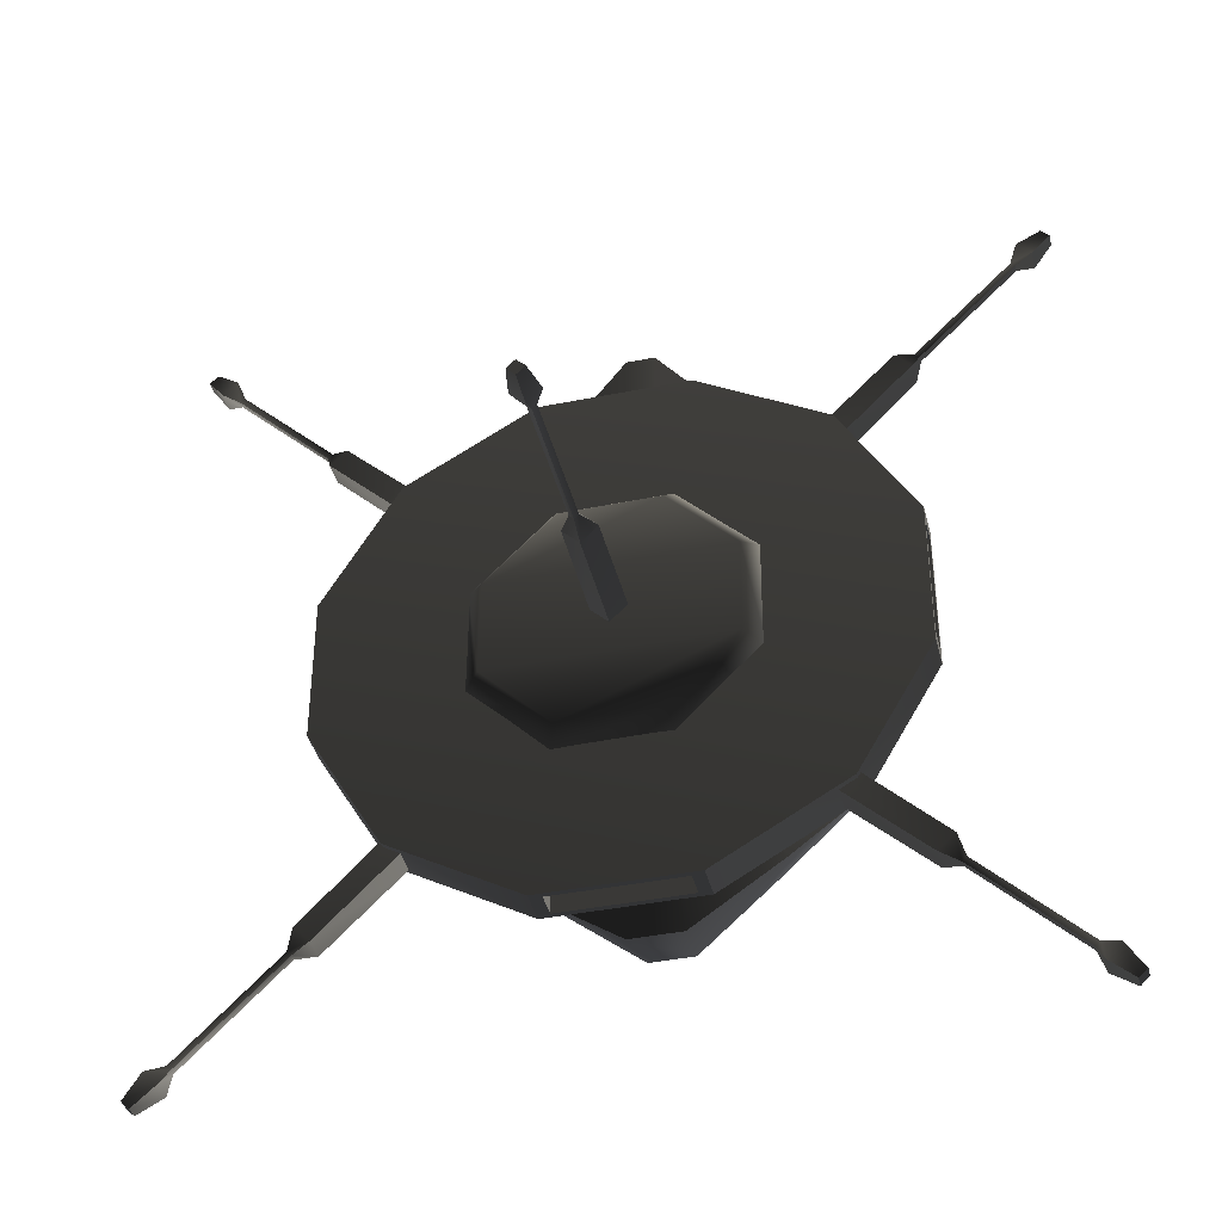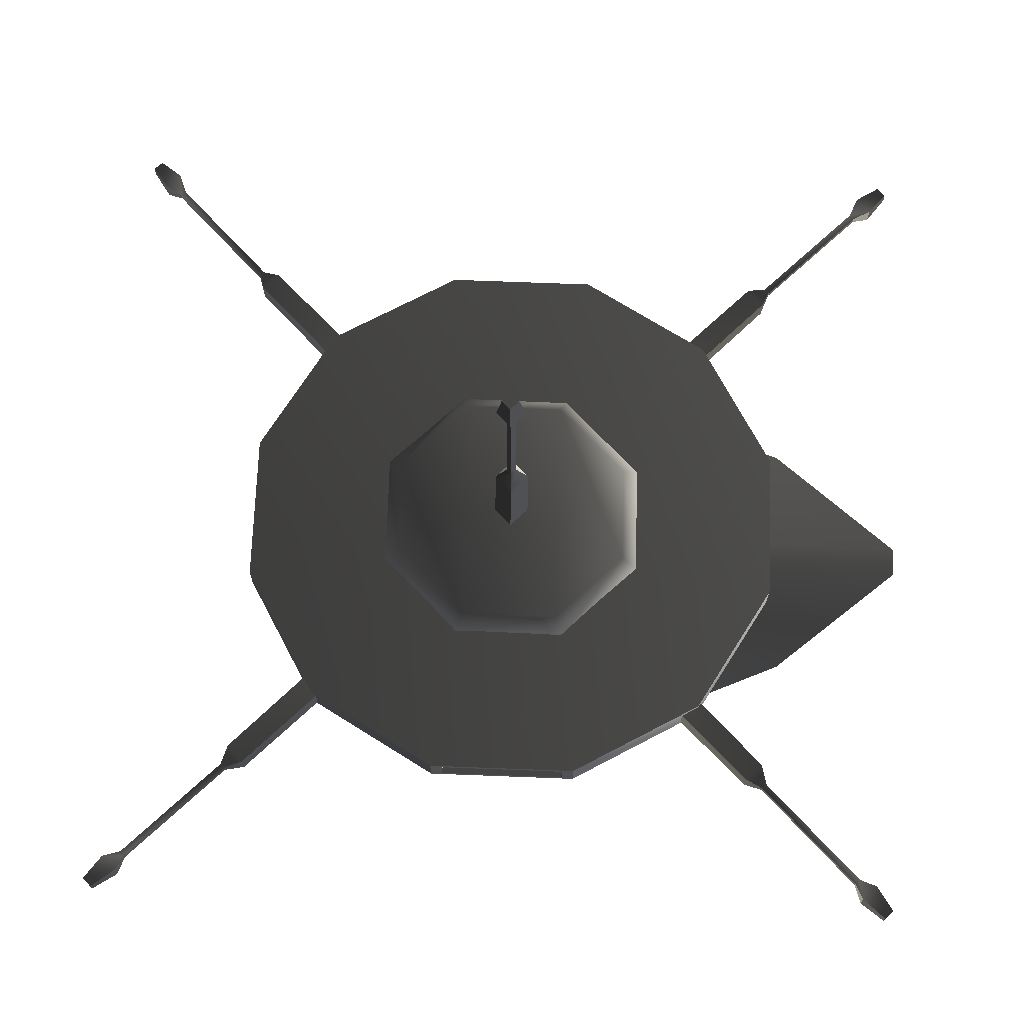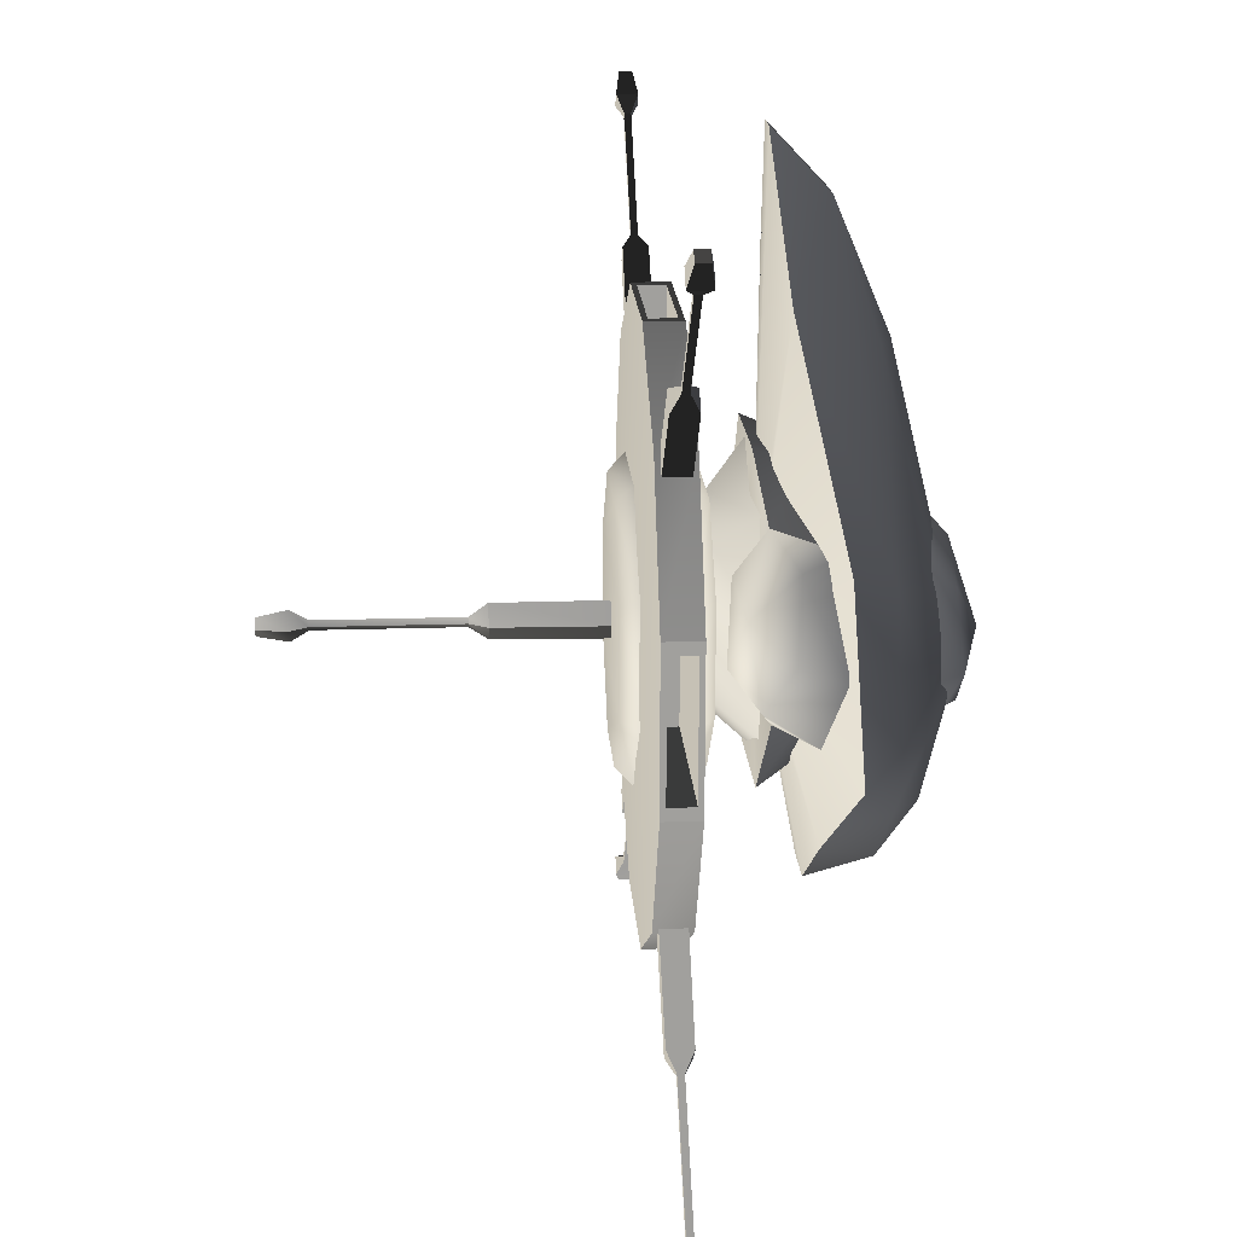
<metadata>
{"format":"obj","ext":"obj","renderer":"f3d","projection":"perspective","resolution":1024,"background":"white","views":[{"elev":-40.2,"azim":13.9,"up":"+Y"},{"elev":70.4,"azim":92.2,"up":"+Z"},{"elev":18.7,"azim":86.4,"up":"+Y"}]}
</metadata>
<code>
v  -0.4679 -6.237 -6.537
v  -2.926 -4.483 -6.378
v  -18.38 -26.45 -12.89
v  -4.14 -36.47 -12.53
v  -30.23 -13.94 -17.01
v  -3.575 -0.4201 -6.012
v  -31.63 14.99 -14.65
v  -19.27 46.3 -8.021
v  -2.177 3.175 -5.687
v  -2.269 66.47 -6.497
v  -0.4422 5.397 -5.487
v  2.269 66.47 -6.497
v  0.4422 5.397 -5.487
v  19.27 46.3 -8.021
v  2.177 3.175 -5.687
v  31.63 14.99 -14.65
v  3.575 -0.4201 -6.012
v  30.23 -13.94 -17.01
v  2.926 -4.483 -6.378
v  18.38 -26.45 -12.89
v  4.14 -36.47 -12.53
v  0.4679 -6.237 -6.537
v  3.481 -33.96 -22.49
v  14.96 -22.91 -23.24
v  2.17 -26.36 -28.56
v  8.673 -15.54 -28.27
v  22.07 -11.47 -23.13
v  22.87 10.53 -21.72
v  12.39 -7.051 -27.99
v  3.089 -9.963 -32.06
v  0.4939 -12.96 -32.26
v  3.774 -3.024 -31.61
v  12.32 6.743 -26.75
v  2.298 3.118 -31.21
v  4.412 24.94 -24.73
v  2.051 38.71 -22.92
v  2.1e-05 6.913 -30.96
v  3.704 38.1 -21.51
v  1.908 57.52 -14.96
v  -1.908 57.52 -14.96
v  -2.051 38.71 -22.92
v  -2.17 -26.36 -28.56
v  -0.4939 -12.96 -32.26
v  -3.481 -33.96 -22.49
v  -14.96 -22.91 -23.24
v  -8.673 -15.54 -28.27
v  -3.089 -9.963 -32.06
v  -22.07 -11.47 -23.13
v  -12.39 -7.051 -27.99
v  -22.87 10.53 -21.72
v  -12.32 6.743 -26.75
v  -3.774 -3.024 -31.61
v  -2.298 3.118 -31.21
v  -4.412 24.94 -24.73
v  -3.704 38.1 -21.51
v  -6.035 -6.764 -33.66
v  -0.0046 -1.959 -36.09
v  -0.003408 -12.66 -33.67
v  -0.002588 -13.62 -32.01
v  -5.069 5.02 -32.37
v  -6.458 7.199 -28.62
v  -7.302 -7.573 -30.13
v  -0.001165 13.88 -29.14
v  -0.002454 10.91 -31.75
v  6.028 -6.764 -33.67
v  7.299 -7.573 -30.14
v  6.456 7.199 -28.62
v  5.064 5.02 -32.37
v  -24.41 -6.479 -5.578
v  -10.63 -20.64 -5.194
v  -11.67 11.98 -3.409
v  -19.75 18.3 -5.415
v  -8.908 25.86 -4.266
v  8.908 25.86 -4.266
v  11.67 11.98 -3.409
v  10.63 -20.64 -5.194
v  24.41 -6.479 -5.578
v  19.75 18.3 -5.415
v  28.39 -3.666 -3.981
v  22.27 0.5132 0.04271
v  22.9 -10.63 -12.22
v  20.21 -4.835 -11.77
v  17.74 11.43 -0.9194
v  -28.39 -3.666 -3.981
v  -30.79 3.337 -8.016
v  -28.96 0.1589 -14.81
v  -22.9 -10.63 -12.22
v  -26.26 14.25 -8.979
v  -23.72 15.98 -14.81
v  -26.21 8.027 -2.184
v  -22.27 0.5132 0.04271
v  -17.74 11.43 -0.9194
v  -20.21 -4.835 -11.77
v  28.96 0.1589 -14.81
v  26.26 14.25 -8.979
v  30.79 3.337 -8.016
v  23.72 15.98 -14.81
v  26.21 8.027 -2.184
v  7.577 23.34 -10.67
v  12.41 21.01 -12.22
v  -7.577 23.34 -10.67
v  -12.41 21.01 -12.22
v  8.629 -16.73 -11.45
v  -8.629 -16.73 -11.45
v  11.62 -43.35 4.677
v  -11.62 -43.35 4.677
v  -2e-06 -1e-06 2.981
v  -31.73 -31.73 4.677
v  -43.35 -11.62 4.677
v  -43.35 11.62 4.677
v  -31.73 31.73 4.677
v  -11.62 43.35 4.677
v  11.62 43.35 4.677
v  31.73 31.73 4.677
v  43.35 11.62 4.677
v  43.35 -11.62 4.677
v  31.73 -31.73 4.677
v  -11.62 -43.35 10.17
v  11.62 -43.35 10.17
v  -2e-06 -1e-06 11.87
v  -31.73 -31.73 10.17
v  -43.35 -11.62 10.17
v  -43.35 11.62 10.17
v  -31.73 31.73 10.17
v  -11.62 43.35 10.17
v  11.62 43.35 10.17
v  31.73 31.73 10.17
v  43.35 11.62 10.17
v  43.35 -11.62 10.17
v  31.73 -31.73 10.17
v  -9.801 -15.5 9.38
v  -9.801 -15.5 5.467
v  9.801 -15.5 5.467
v  9.801 -15.5 9.38
v  9.801 15.5 9.38
v  9.801 15.5 5.467
v  -9.801 15.5 5.467
v  -9.801 15.5 9.38
v  15.5 -9.801 9.38
v  15.5 -9.801 5.467
v  15.5 9.801 5.467
v  15.5 9.801 9.38
v  -9.782 -43.35 5.468
v  9.782 -43.35 5.468
v  -9.782 -43.35 9.378
v  9.782 -43.35 9.378
v  -9.782 43.35 5.468
v  -9.782 43.35 9.378
v  9.782 43.35 9.378
v  9.782 43.35 5.468
v  -15.5 9.801 9.38
v  -15.5 9.801 5.467
v  -15.5 -9.801 5.467
v  -15.5 -9.801 9.38
v  -43.35 -9.782 9.378
v  -43.35 9.782 9.378
v  -43.35 -9.782 5.468
v  -43.35 9.782 5.468
v  43.35 9.782 5.468
v  43.35 9.782 9.378
v  43.35 -9.782 9.378
v  43.35 -9.782 5.468
v  7.711 18.62 13.51
v  -7.462 18.51 13.51
v  -18.26 7.565 13.51
v  18.37 7.814 13.51
v  -18.37 -7.814 13.51
v  18.26 -7.565 13.51
v  -7.711 -18.62 13.51
v  7.462 -18.51 13.51
v  -20.99 -8.93 10.71
v  -8.812 -21.27 10.71
v  -20.87 8.646 10.71
v  -8.528 21.16 10.71
v  8.812 21.27 10.71
v  8.528 -21.16 10.71
v  20.87 -8.646 10.71
v  20.99 8.93 10.71
v  -15.64 -13.06 -6.457
v  6e-06 -19.66 -6.798
v  1e-06 -12.35 1.079
v  -10.41 -7.957 1.079
v  -22.12 2.863 -5.635
v  -14.72 2.655 1.079
v  -15.64 18.79 -4.812
v  -10.41 13.27 1.079
v  6e-06 25.39 -4.471
v  2e-06 17.66 1.079
v  15.64 -13.06 -6.457
v  10.41 -7.957 1.079
v  14.72 2.655 1.079
v  22.12 2.863 -5.635
v  10.41 13.27 1.079
v  15.64 18.79 -4.812
v  -18.26 7.565 1.081
v  -7.462 18.51 1.081
v  7.711 18.62 1.081
v  18.37 7.814 1.081
v  -18.37 -7.814 1.081
v  18.26 -7.565 1.081
v  -7.711 -18.62 1.081
v  7.462 -18.51 1.081
v  -8.812 -21.27 3.878
v  -20.99 -8.93 3.878
v  -20.87 8.646 3.878
v  -8.528 21.16 3.878
v  8.812 21.27 3.878
v  8.528 -21.16 3.878
v  20.87 -8.646 3.878
v  20.99 8.93 3.878
v  58.84 -60.95 6.907
v  62.14 -61.46 5.783
v  59.9 -63.64 5.783
v  63.46 -66.46 6.464
v  64.77 -65.19 6.464
v  59.54 -60.27 6.907
v  43.84 -45.94 6.907
v  44.55 -45.27 6.907
v  41.05 -44.82 5.548
v  43.62 -42.35 5.548
v  30.66 -32.01 5.479
v  29.02 -33.12 5.477
v  31.67 -30.51 5.478
v  59.9 -63.64 9.052
v  58.84 -60.95 7.927
v  63.46 -66.46 8.371
v  64.77 -65.19 8.371
v  30.66 -32.01 9.355
v  29.02 -33.12 9.357
v  41.05 -44.82 9.286
v  43.62 -42.35 9.286
v  43.84 -45.94 7.927
v  31.67 -30.51 9.356
v  44.55 -45.27 7.927
v  59.54 -60.27 7.927
v  62.14 -61.46 9.052
v  -58.84 58.2 6.907
v  -62.15 58.71 5.783
v  -59.91 60.89 5.783
v  -63.47 63.71 6.464
v  -64.78 62.44 6.464
v  -59.54 57.52 6.907
v  -43.85 43.19 6.907
v  -44.55 42.51 6.907
v  -41.05 42.06 5.548
v  -43.63 39.59 5.548
v  -30.67 29.26 5.479
v  -29.02 30.37 5.477
v  -31.68 27.76 5.478
v  -59.91 60.89 9.052
v  -58.84 58.2 7.927
v  -63.47 63.71 8.371
v  -64.78 62.44 8.371
v  -30.67 29.26 9.355
v  -29.02 30.37 9.357
v  -41.05 42.06 9.286
v  -43.63 39.59 9.286
v  -43.85 43.19 7.927
v  -31.68 27.76 9.356
v  -44.55 42.51 7.927
v  -59.54 57.52 7.927
v  -62.15 58.71 9.052
v  59.57 57.46 6.907
v  60.08 60.77 5.783
v  62.26 58.53 5.783
v  65.08 62.09 6.464
v  63.81 63.4 6.464
v  58.89 58.16 6.907
v  44.56 42.47 6.907
v  43.89 43.18 6.907
v  43.44 39.67 5.548
v  40.97 42.25 5.548
v  30.63 29.29 5.479
v  31.74 27.64 5.477
v  29.13 30.3 5.478
v  62.26 58.53 9.052
v  59.57 57.46 7.927
v  65.08 62.09 8.371
v  63.81 63.4 8.371
v  30.63 29.29 9.355
v  31.74 27.64 9.357
v  43.44 39.67 9.286
v  40.97 42.25 9.286
v  44.56 42.47 7.927
v  29.13 30.3 9.356
v  43.89 43.18 7.927
v  58.89 58.16 7.927
v  60.08 60.77 9.052
v  -59.58 -60.22 6.907
v  -60.09 -63.52 5.783
v  -62.27 -61.28 5.783
v  -65.09 -64.84 6.464
v  -63.82 -66.15 6.464
v  -58.9 -60.92 6.907
v  -44.57 -45.22 6.907
v  -43.89 -45.93 6.907
v  -43.44 -42.42 5.548
v  -40.97 -45 5.548
v  -30.64 -32.04 5.479
v  -31.74 -30.4 5.477
v  -29.14 -33.05 5.478
v  -62.27 -61.28 9.052
v  -59.58 -60.22 7.927
v  -65.09 -64.84 8.371
v  -63.82 -66.15 8.371
v  -30.64 -32.04 9.355
v  -31.74 -30.4 9.357
v  -43.44 -42.42 9.286
v  -40.97 -45 9.286
v  -44.57 -45.22 7.927
v  -29.14 -33.05 9.356
v  -43.89 -45.93 7.927
v  -58.9 -60.92 7.927
v  -60.09 -63.52 9.052
v  -2.334 -0.0841 56.46
v  -0.0228 -2.396 56.46
v  -0.1324 -1.542 60.98
v  -1.481 -0.1938 60.98
v  0.003826 -0.7791 32.6
v  -0.7177 -0.05752 32.6
v  -2.515 0.0662 29.82
v  0.1275 -2.576 29.82
v  -2.731 -0.04861 13.05
v  -0.006007 -0.7889 53.81
v  -0.7275 -0.06735 53.81
v  0.01269 -2.792 13.05
v  2.652 -0.05224 29.9
v  0.009171 2.59 29.9
v  -0.02849 0.6317 32.62
v  0.693 -0.08986 32.62
v  -0.03814 0.622 53.83
v  2.643 -0.1605 13.08
v  -0.09911 2.582 13.08
v  0.6834 -0.09951 53.83
v  -0.1258 2.124 56.51
v  2.186 -0.1872 56.51
v  -0.1925 1.095 61
v  1.156 -0.2539 61
v  1.388 -1.414 13.42
v  -1.353 1.326 13.42
g frm-fuselg1
f 1 2 3
f 1 3 4
f 2 5 3
f 2 6 7
f 2 7 5
f 6 8 7
f 6 9 8
f 9 10 8
f 9 11 10
f 11 12 10
f 11 13 12
f 13 14 12
f 13 15 14
f 15 16 14
f 15 17 16
f 17 18 16
f 17 19 20
f 17 20 18
f 19 21 20
f 19 22 21
f 22 4 21
f 22 1 4
f 23 24 20
f 20 21 23
f 18 20 24
f 25 26 24
f 27 24 26
f 24 23 25
f 24 27 18
f 27 16 18
f 27 28 16
f 28 27 29
f 26 29 27
f 29 26 30
f 30 26 25
f 25 31 30
f 30 32 29
f 29 33 28
f 32 33 29
f 33 32 34
f 28 33 35
f 34 35 33
f 36 34 37
f 38 35 36
f 36 39 38
f 36 35 34
f 35 38 28
f 28 38 39
f 39 12 14
f 39 14 28
f 14 16 28
f 40 10 12
f 40 12 39
f 39 41 40
f 39 36 41
f 41 36 37
f 25 42 43
f 25 43 31
f 44 42 25
f 44 25 23
f 23 4 44
f 23 21 4
f 45 46 42
f 42 46 47
f 47 43 42
f 42 44 45
f 46 45 48
f 47 46 49
f 48 49 46
f 45 3 5
f 5 48 45
f 3 45 44
f 5 50 48
f 49 48 50
f 49 51 52
f 50 51 49
f 49 52 47
f 53 52 51
f 54 51 50
f 51 54 53
f 41 37 53
f 41 54 55
f 55 40 41
f 50 55 54
f 53 54 41
f 40 55 50
f 8 10 40
f 50 8 40
f 50 7 8
f 5 7 50
f 44 4 3
g frm-contwr1
f 56 57 58
f 56 58 59
f 57 56 60
f 61 60 56
f 56 62 61
f 59 62 56
f 63 64 60
f 57 60 64
f 60 61 63
f 65 66 59
f 59 58 65
f 67 66 65
f 65 58 57
f 65 68 67
f 63 67 68
f 57 68 65
f 57 64 68
f 68 64 63
g frm-bmerge3
f 69 70 71
f 72 71 73
f 74 73 71
f 75 74 71
f 71 70 75
f 70 76 75
f 75 76 77
f 74 75 78
f 77 79 80
f 81 79 77
f 82 81 77
f 77 80 75
f 75 80 83
f 84 85 86
f 86 87 84
f 85 88 86
f 88 89 86
f 90 85 84
f 90 88 85
f 84 87 69
f 90 84 91
f 90 91 92
f 90 72 88
f 90 92 72
f 88 72 89
f 87 93 69
f 91 84 69
f 79 81 94
f 94 95 96
f 94 97 95
f 94 96 79
f 80 79 98
f 79 96 98
f 96 95 98
f 95 78 98
f 97 78 95
f 78 83 98
f 83 80 98
f 75 83 78
f 71 91 69
f 92 91 71
f 72 92 71
g frm-bmerge3
f 99 74 78
f 100 99 78
f 97 100 78
f 74 99 101
f 73 74 101
f 73 101 102
f 72 73 102
f 72 102 89
f 76 103 82
f 77 76 82
f 103 76 70
f 104 103 70
f 104 70 69
f 93 104 69
g frm-platfrm1
f 105 106 107
f 106 108 107
f 108 109 107
f 109 110 107
f 110 111 107
f 111 112 107
f 112 113 107
f 113 114 107
f 114 115 107
f 115 116 107
f 116 117 107
f 117 105 107
f 118 119 120
f 121 118 120
f 122 121 120
f 123 122 120
f 124 123 120
f 125 124 120
f 126 125 120
f 127 126 120
f 128 127 120
f 129 128 120
f 130 129 120
f 119 130 120
g frm-platfrm1
f 131 132 133
f 134 131 133
f 135 136 137
f 138 135 137
f 139 140 141
f 142 139 141
f 143 144 133
f 132 143 133
f 145 143 132
f 131 145 132
f 146 145 131
f 134 146 131
f 144 146 134
f 133 144 134
f 147 148 138
f 137 147 138
f 148 149 135
f 138 148 135
f 149 150 136
f 135 149 136
f 150 147 137
f 136 150 137
f 151 152 153
f 154 151 153
f 155 156 151
f 154 155 151
f 157 155 154
f 153 157 154
f 158 157 153
f 152 158 153
f 156 158 152
f 151 156 152
f 159 160 142
f 141 159 142
f 160 161 139
f 142 160 139
f 161 162 140
f 139 161 140
f 162 159 141
f 140 162 141
g frm-platfrm1
f 106 105 144
f 143 106 144
f 110 109 157
f 158 110 157
f 113 112 147
f 150 113 147
f 116 115 159
f 162 116 159
f 119 118 145
f 146 119 145
f 118 106 143
f 145 118 143
f 105 119 146
f 144 105 146
f 125 126 149
f 148 125 149
f 126 113 150
f 149 126 150
f 112 125 148
f 147 112 148
f 122 123 156
f 155 122 156
f 109 122 155
f 157 109 155
f 123 110 158
f 156 123 158
f 128 129 161
f 160 128 161
f 129 116 162
f 161 129 162
f 115 128 160
f 159 115 160
g frm-platfrm1
f 121 108 106
f 118 121 106
f 122 109 108
f 121 122 108
f 124 111 110
f 123 124 110
f 125 112 111
f 124 125 111
f 127 114 113
f 126 127 113
f 128 115 114
f 127 128 114
f 130 117 116
f 129 130 116
f 119 105 117
f 130 119 117
g frm-platfrm2
f 163 164 165
f 165 166 163
f 166 165 167
f 168 166 167
f 168 167 169
f 169 170 168
f 171 172 169
f 171 169 167
f 173 171 167
f 173 167 165
f 174 173 165
f 174 165 164
f 175 174 164
f 175 164 163
f 172 176 170
f 172 170 169
f 176 168 170
f 176 177 168
f 177 166 168
f 177 178 166
f 178 163 166
f 178 175 163
g frm-fuselg3
f 179 180 181
f 179 181 182
f 183 179 182
f 183 182 184
f 185 183 184
f 185 184 186
f 187 185 186
f 187 186 188
f 180 189 190
f 180 190 181
f 189 191 190
f 189 192 191
f 192 193 191
f 192 194 193
f 194 188 193
f 194 187 188
g frm-fuselg4
f 195 196 197
f 195 197 198
f 199 195 198
f 199 198 200
f 201 199 200
f 200 202 201
f 201 203 204
f 199 201 204
f 199 204 205
f 195 199 205
f 195 205 206
f 196 206 207
f 196 195 206
f 197 196 207
f 202 208 203
f 201 202 203
f 200 209 208
f 202 200 208
f 198 210 209
f 200 198 209
f 197 207 210
f 198 197 210
g frm-corrdr2_1
f 211 212 213
f 214 213 215
f 215 213 212
f 211 216 212
f 217 216 211
f 217 218 216
f 219 218 217
f 219 220 218
f 221 220 219
f 221 219 222
f 221 223 220
f 211 213 224
f 211 224 225
f 226 214 215
f 226 215 227
f 228 229 230
f 228 230 231
f 231 230 232
f 228 231 233
f 231 232 234
f 234 232 225
f 234 225 235
f 225 224 235
f 235 224 236
f 236 224 226
f 236 226 227
g frm-corrdr2_1
f 224 213 214
f 224 214 226
f 217 232 230
f 217 230 219
f 219 230 229
f 232 217 211
f 232 211 225
f 219 229 222
f 220 231 234
f 220 234 218
f 218 234 235
f 231 220 223
f 231 223 233
f 218 235 216
f 216 235 236
f 216 236 212
f 212 236 227
f 212 227 215
g frm-corrdr2_10
f 237 238 239
f 240 239 241
f 241 239 238
f 237 242 238
f 243 242 237
f 243 244 242
f 245 244 243
f 245 246 244
f 247 246 245
f 247 245 248
f 247 249 246
f 237 239 250
f 237 250 251
f 252 240 241
f 252 241 253
f 254 255 256
f 254 256 257
f 257 256 258
f 254 257 259
f 257 258 260
f 260 258 251
f 260 251 261
f 251 250 261
f 261 250 262
f 262 250 252
f 262 252 253
g frm-corrdr2_10
f 250 239 240
f 250 240 252
f 243 258 256
f 243 256 245
f 245 256 255
f 258 243 237
f 258 237 251
f 245 255 248
f 246 257 260
f 246 260 244
f 244 260 261
f 257 246 249
f 257 249 259
f 244 261 242
f 242 261 262
f 242 262 238
f 238 262 253
f 238 253 241
g frm-corrdr2_12
f 263 264 265
f 266 265 267
f 267 265 264
f 263 268 264
f 269 268 263
f 269 270 268
f 271 270 269
f 271 272 270
f 273 272 271
f 273 271 274
f 273 275 272
f 263 265 276
f 263 276 277
f 278 266 267
f 278 267 279
f 280 281 282
f 280 282 283
f 283 282 284
f 280 283 285
f 283 284 286
f 286 284 277
f 286 277 287
f 277 276 287
f 287 276 288
f 288 276 278
f 288 278 279
g frm-corrdr2_12
f 276 265 266
f 276 266 278
f 269 284 282
f 269 282 271
f 271 282 281
f 284 269 263
f 284 263 277
f 271 281 274
f 272 283 286
f 272 286 270
f 270 286 287
f 283 272 275
f 283 275 285
f 270 287 268
f 268 287 288
f 268 288 264
f 264 288 279
f 264 279 267
g frm-corrdr2_14
f 289 290 291
f 292 291 293
f 293 291 290
f 289 294 290
f 295 294 289
f 295 296 294
f 297 296 295
f 297 298 296
f 299 298 297
f 299 297 300
f 299 301 298
f 289 291 302
f 289 302 303
f 304 292 293
f 304 293 305
f 306 307 308
f 306 308 309
f 309 308 310
f 306 309 311
f 309 310 312
f 312 310 303
f 312 303 313
f 303 302 313
f 313 302 314
f 314 302 304
f 314 304 305
g frm-corrdr2_14
f 302 291 292
f 302 292 304
f 295 310 308
f 295 308 297
f 297 308 307
f 310 295 289
f 310 289 303
f 297 307 300
f 298 309 312
f 298 312 296
f 296 312 313
f 309 298 301
f 309 301 311
f 296 313 294
f 294 313 314
f 294 314 290
f 290 314 305
f 290 305 293
g frm-corrdr2_16
f 315 316 317
f 315 317 318
f 319 320 321
f 319 321 322
f 322 321 323
f 320 319 324
f 320 324 325
f 322 323 326
f 327 328 329
f 327 329 330
f 330 329 331
f 328 327 332
f 328 332 333
f 330 331 334
f 334 331 335
f 334 335 336
f 336 335 337
f 336 337 338
f 324 336 316
f 324 316 315
f 317 316 338
f 338 316 336
f 324 334 336
f 324 315 325
f 319 334 324
f 319 330 334
f 322 330 319
f 322 327 330
f 339 327 322
f 339 322 326
f 339 332 327
f 318 317 338
f 318 338 337
f 340 323 321
f 340 321 328
f 328 321 320
f 340 328 333
f 328 320 329
f 329 320 325
f 329 325 331
f 325 315 331
f 331 315 335
f 335 315 318
f 335 318 337

</code>
